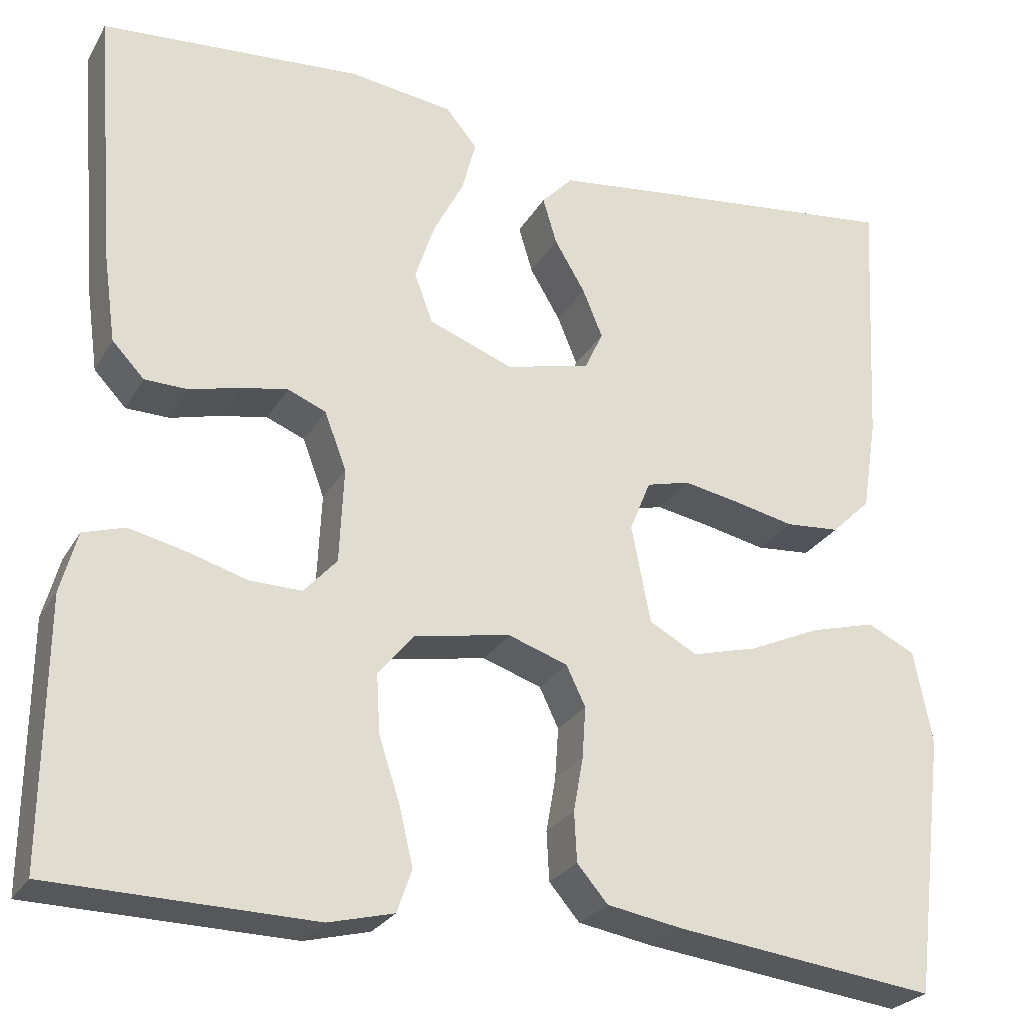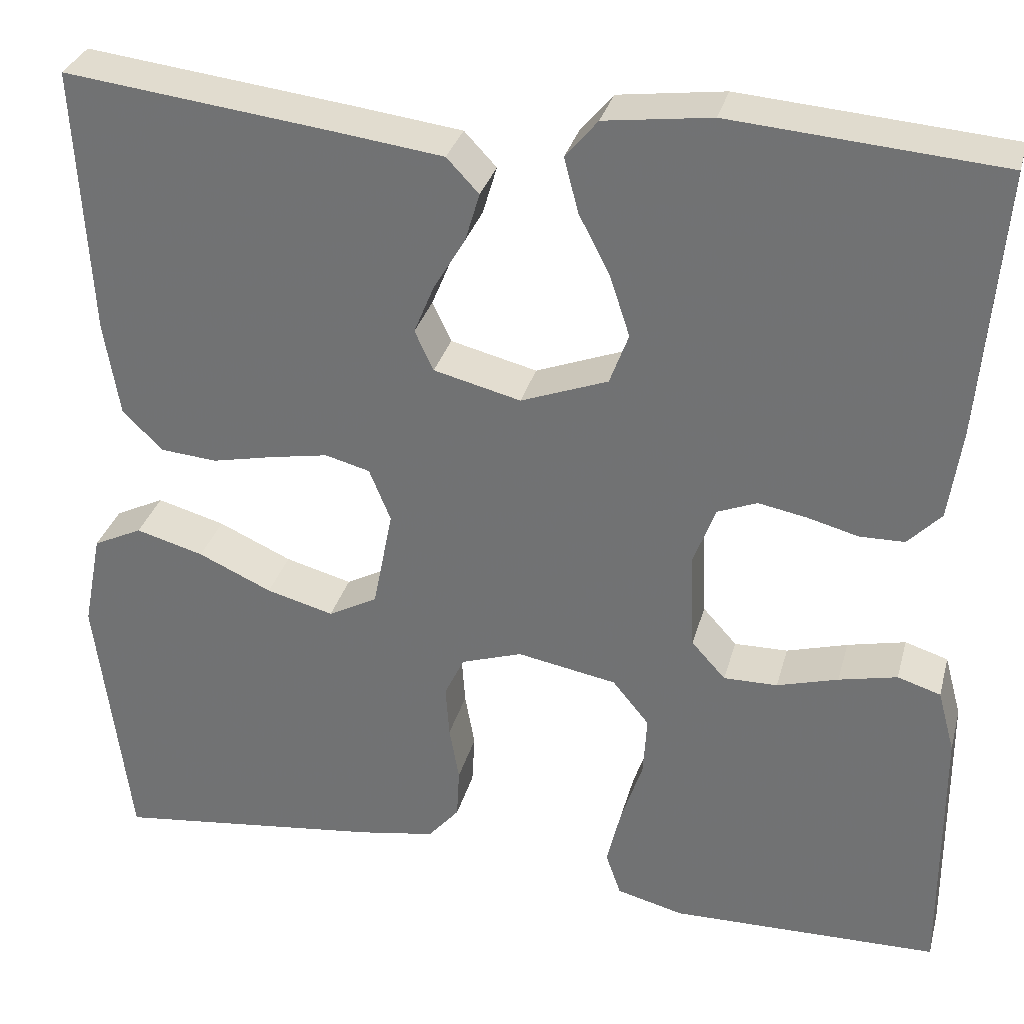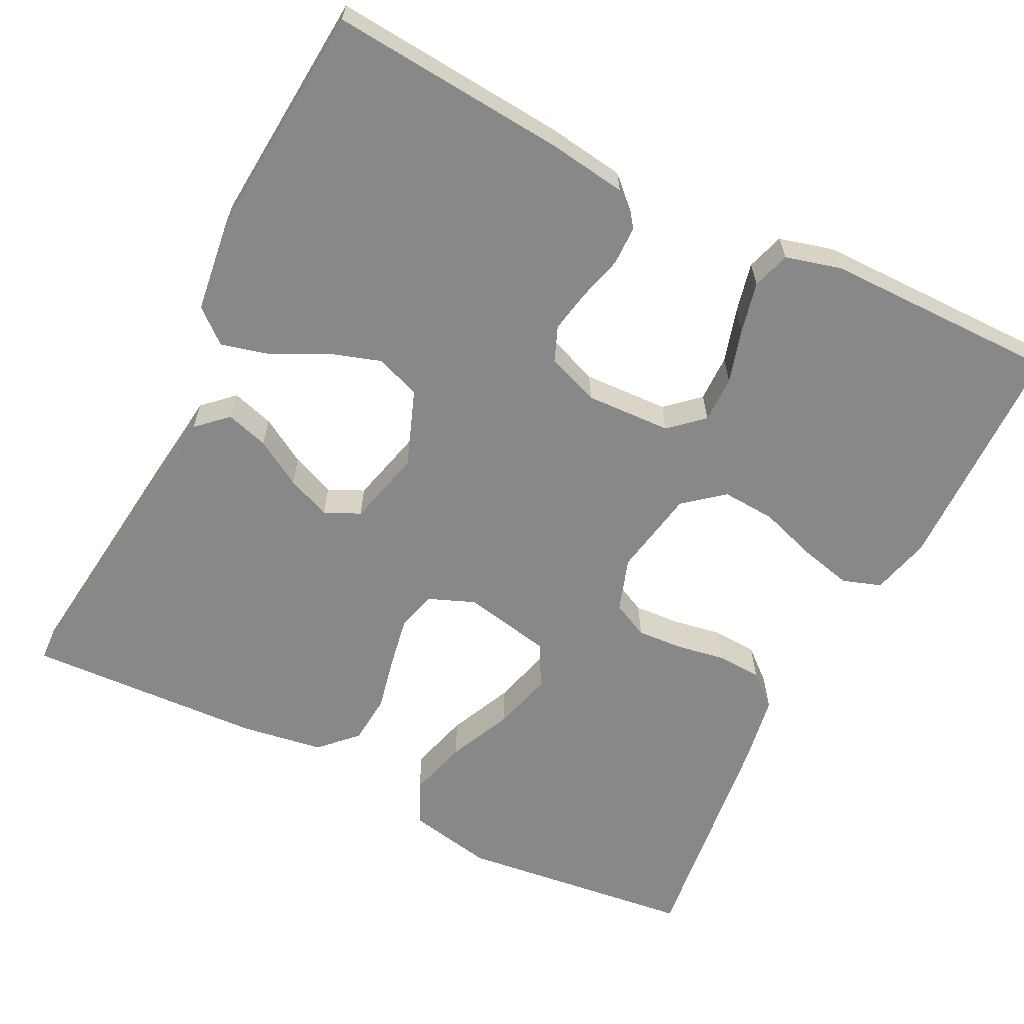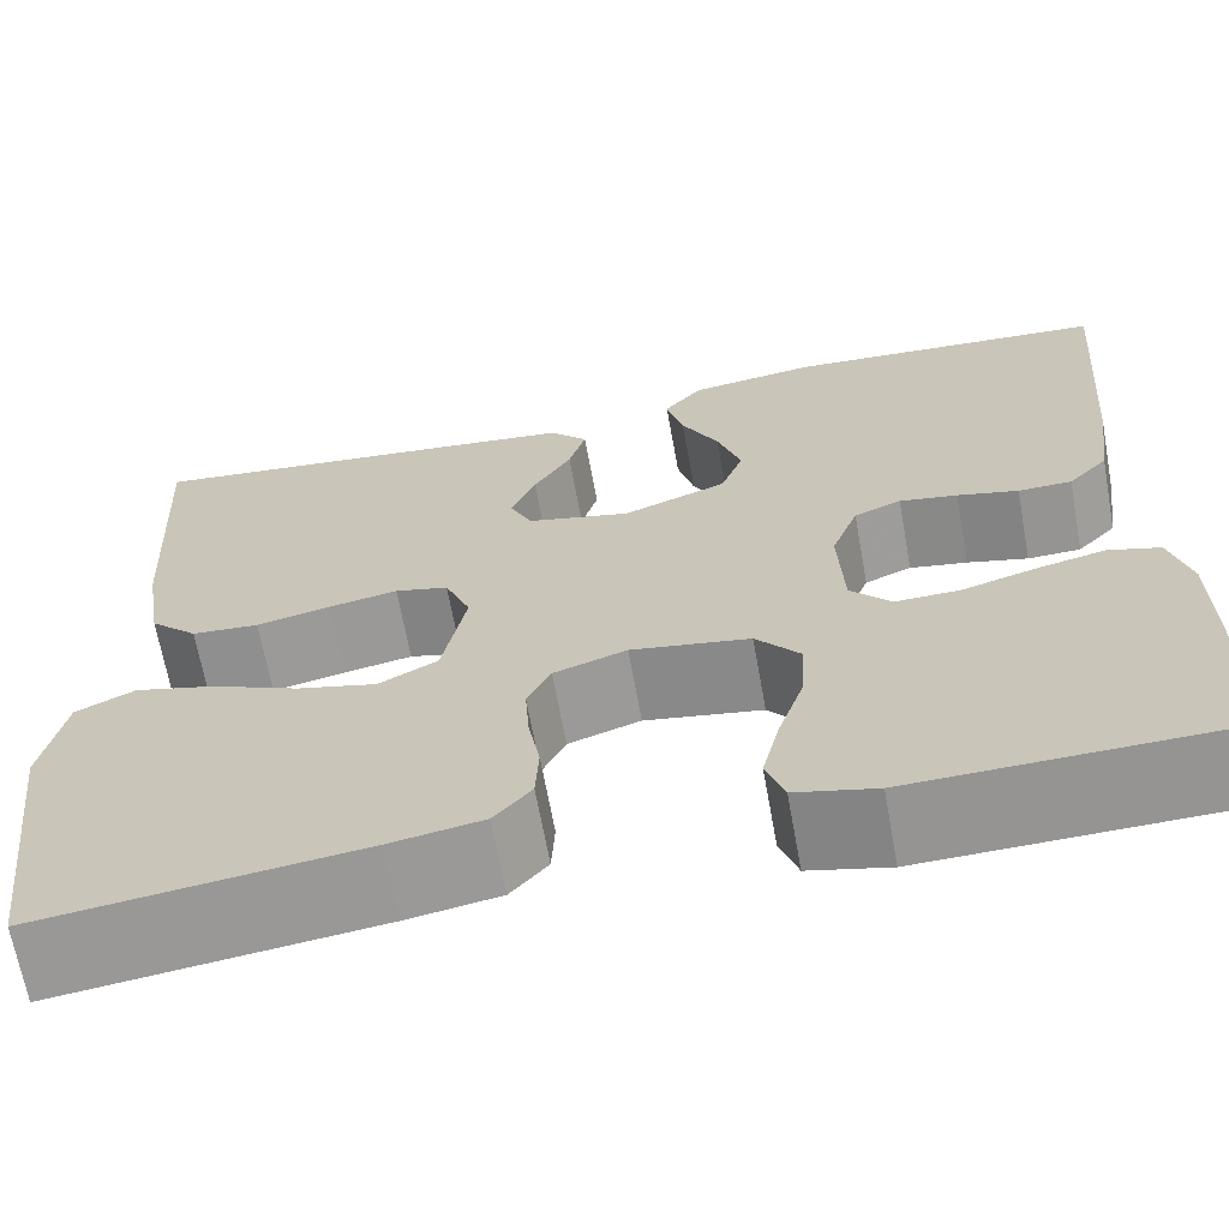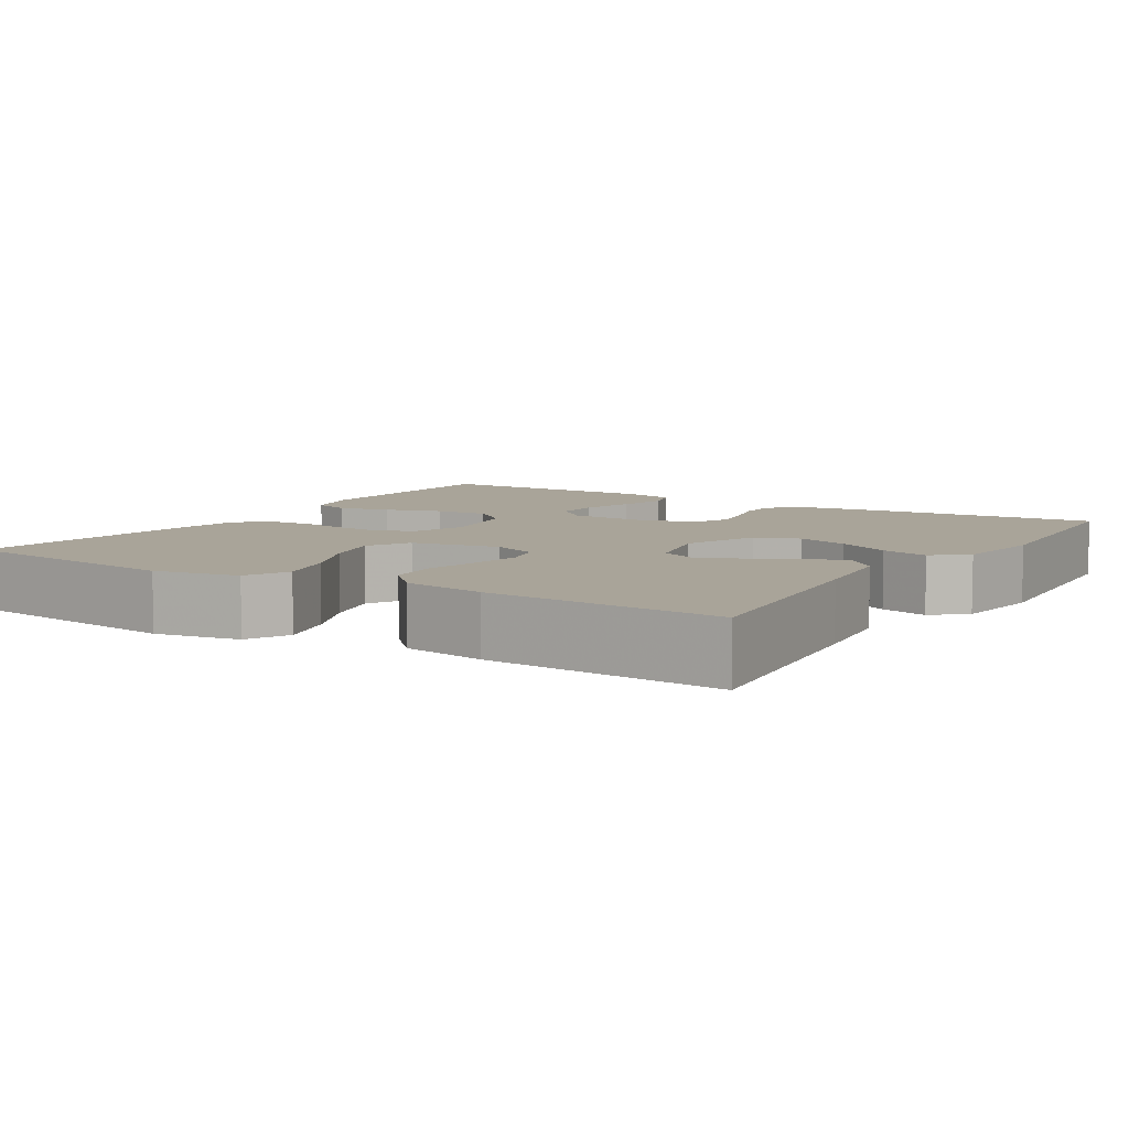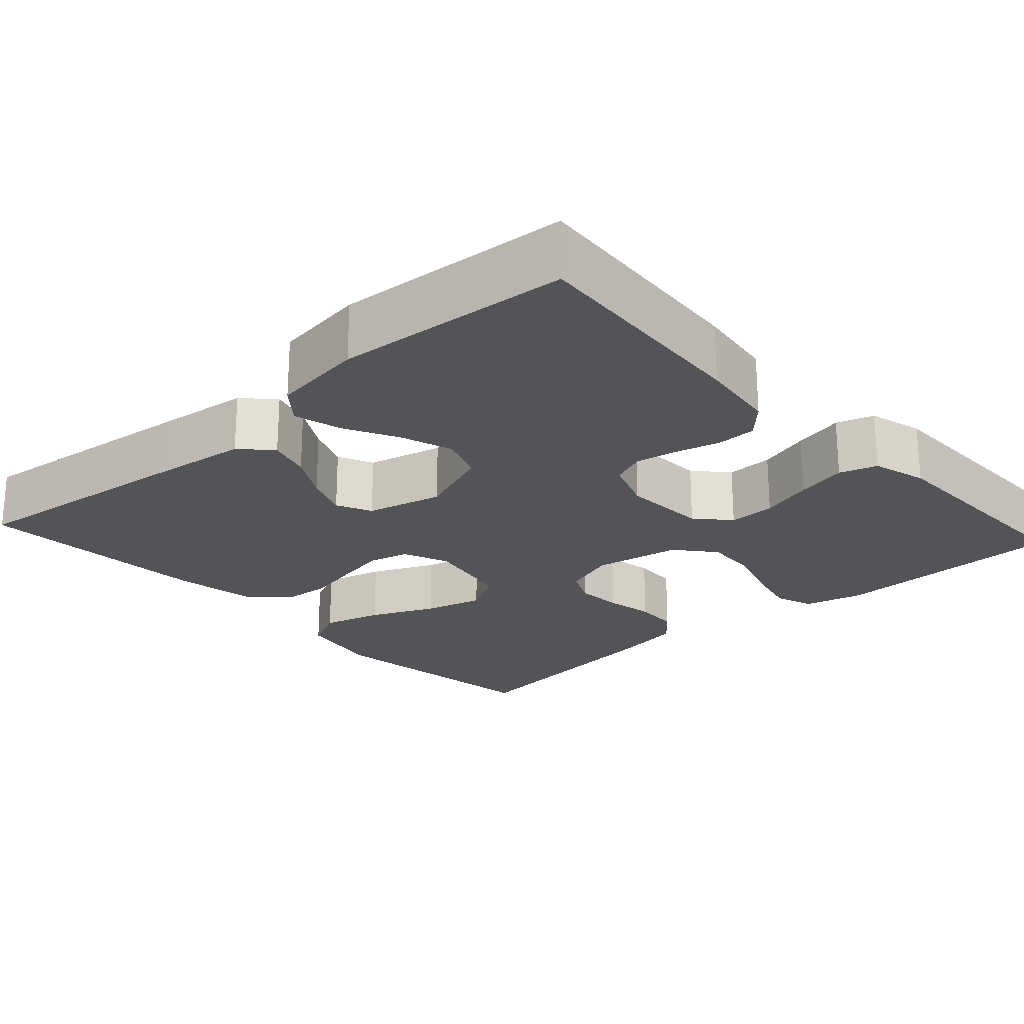
<metadata>
{"format":"obj","ext":"obj","renderer":"f3d","projection":"perspective","resolution":1024,"background":"white","views":[{"elev":-26.2,"azim":156.0,"up":"+Z"},{"elev":31.8,"azim":14.6,"up":"+Z"},{"elev":-62.9,"azim":63.2,"up":"+Y"},{"elev":-66.9,"azim":10.3,"up":"+Z"},{"elev":7.3,"azim":-57.8,"up":"+Y"},{"elev":-22.8,"azim":42.4,"up":"+Y"}]}
</metadata>
<code>
v 0.5 0.07 -0.5
v 0.2 0.07 -0.506
v 0.125 0.07 -0.487
v 0.108 0.07 -0.438
v 0.124 0.07 -0.371
v 0.148 0.07 -0.298
v 0.152 0.07 -0.23
v 0.111 0.07 -0.18
v 0 0.07 -0.16
v -0.068 0.07 -0.183
v -0.09 0.07 -0.229
v -0.086 0.07 -0.288
v -0.075 0.07 -0.35
v -0.078 0.07 -0.407
v -0.113 0.07 -0.448
v -0.2 0.07 -0.463
v -0.5 0.07 -0.5
v -0.537 0.07 -0.2
v -0.516 0.07 -0.092
v -0.461 0.07 -0.065
v -0.385 0.07 -0.086
v -0.303 0.07 -0.123
v -0.228 0.07 -0.143
v -0.173 0.07 -0.113
v -0.151 0.07 0
v -0.175 0.07 0.059
v -0.225 0.07 0.072
v -0.29 0.07 0.06
v -0.359 0.07 0.045
v -0.422 0.07 0.05
v -0.467 0.07 0.094
v -0.484 0.07 0.2
v -0.5 0.07 0.5
v -0.2 0.07 0.465
v -0.08 0.07 0.45
v -0.044 0.07 0.412
v -0.06 0.07 0.358
v -0.095 0.07 0.299
v -0.118 0.07 0.243
v -0.097 0.07 0.198
v 0 0.07 0.174
v 0.097 0.07 0.211
v 0.118 0.07 0.268
v 0.096 0.07 0.335
v 0.061 0.07 0.403
v 0.045 0.07 0.464
v 0.081 0.07 0.507
v 0.2 0.07 0.523
v 0.5 0.07 0.5
v 0.476 0.07 0.2
v 0.462 0.07 0.1
v 0.425 0.07 0.061
v 0.375 0.07 0.06
v 0.318 0.07 0.075
v 0.264 0.07 0.085
v 0.22 0.07 0.067
v 0.195 0.07 0
v 0.2 0.07 -0.109
v 0.238 0.07 -0.151
v 0.298 0.07 -0.15
v 0.366 0.07 -0.13
v 0.431 0.07 -0.115
v 0.479 0.07 -0.13
v 0.498 0.07 -0.2
v 0.5 0 -0.5
v 0.2 0 -0.506
v 0.125 0 -0.487
v 0.108 0 -0.438
v 0.124 0 -0.371
v 0.148 0 -0.298
v 0.152 0 -0.23
v 0.111 0 -0.18
v 0 0 -0.16
v -0.068 0 -0.183
v -0.09 0 -0.229
v -0.086 0 -0.288
v -0.075 0 -0.35
v -0.078 0 -0.407
v -0.113 0 -0.448
v -0.2 0 -0.463
v -0.5 0 -0.5
v -0.537 0 -0.2
v -0.516 0 -0.092
v -0.461 0 -0.065
v -0.385 0 -0.086
v -0.303 0 -0.123
v -0.228 0 -0.143
v -0.173 0 -0.113
v -0.151 0 0
v -0.175 0 0.059
v -0.225 0 0.072
v -0.29 0 0.06
v -0.359 0 0.045
v -0.422 0 0.05
v -0.467 0 0.094
v -0.484 0 0.2
v -0.5 0 0.5
v -0.2 0 0.465
v -0.08 0 0.45
v -0.044 0 0.412
v -0.06 0 0.358
v -0.095 0 0.299
v -0.118 0 0.243
v -0.097 0 0.198
v 0 0 0.174
v 0.097 0 0.211
v 0.118 0 0.268
v 0.096 0 0.335
v 0.061 0 0.403
v 0.045 0 0.464
v 0.081 0 0.507
v 0.2 0 0.523
v 0.5 0 0.5
v 0.476 0 0.2
v 0.462 0 0.1
v 0.425 0 0.061
v 0.375 0 0.06
v 0.318 0 0.075
v 0.264 0 0.085
v 0.22 0 0.067
v 0.195 0 0
v 0.2 0 -0.109
v 0.238 0 -0.151
v 0.298 0 -0.15
v 0.366 0 -0.13
v 0.431 0 -0.115
v 0.479 0 -0.13
v 0.498 0 -0.2
f 60 61 62 63
f 60 63 64 1
f 51 52 53 54
f 51 54 55
f 50 51 55
f 49 50 55 56
f 47 48 49 56
f 44 45 46 47
f 43 44 47 56
f 35 36 37 38
f 35 38 39
f 34 35 39
f 33 34 39
f 32 33 39 40
f 28 29 30 31
f 27 28 31 32
f 26 27 32 40
f 19 20 21 22
f 19 22 23
f 18 19 23
f 17 18 23
f 16 17 23 24
f 12 13 14 15
f 11 12 15 16
f 3 4 5 6
f 1 2 3 6
f 59 60 1 6
f 58 59 6 7
f 57 58 7 8
f 42 43 56 57
f 41 42 57 8
f 25 26 40 41
f 25 41 8 9
f 11 16 24 25
f 10 11 25
f 9 10 25
f 127 126 125 124
f 65 128 127 124
f 118 117 116 115
f 119 118 115
f 119 115 114
f 120 119 114 113
f 120 113 112 111
f 111 110 109 108
f 120 111 108 107
f 102 101 100 99
f 103 102 99
f 103 99 98
f 103 98 97
f 104 103 97 96
f 95 94 93 92
f 96 95 92 91
f 104 96 91 90
f 86 85 84 83
f 87 86 83
f 87 83 82
f 87 82 81
f 88 87 81 80
f 79 78 77 76
f 80 79 76 75
f 70 69 68 67
f 70 67 66 65
f 70 65 124 123
f 71 70 123 122
f 72 71 122 121
f 121 120 107 106
f 72 121 106 105
f 105 104 90 89
f 73 72 105 89
f 89 88 80 75
f 89 75 74
f 89 74 73
f 1 65 66 2
f 2 66 67 3
f 3 67 68 4
f 4 68 69 5
f 5 69 70 6
f 6 70 71 7
f 7 71 72 8
f 8 72 73 9
f 9 73 74 10
f 10 74 75 11
f 11 75 76 12
f 12 76 77 13
f 13 77 78 14
f 14 78 79 15
f 15 79 80 16
f 16 80 81 17
f 17 81 82 18
f 18 82 83 19
f 19 83 84 20
f 20 84 85 21
f 21 85 86 22
f 22 86 87 23
f 23 87 88 24
f 24 88 89 25
f 25 89 90 26
f 26 90 91 27
f 27 91 92 28
f 28 92 93 29
f 29 93 94 30
f 30 94 95 31
f 31 95 96 32
f 32 96 97 33
f 33 97 98 34
f 34 98 99 35
f 35 99 100 36
f 36 100 101 37
f 37 101 102 38
f 38 102 103 39
f 39 103 104 40
f 40 104 105 41
f 41 105 106 42
f 42 106 107 43
f 43 107 108 44
f 44 108 109 45
f 45 109 110 46
f 46 110 111 47
f 47 111 112 48
f 48 112 113 49
f 49 113 114 50
f 50 114 115 51
f 51 115 116 52
f 52 116 117 53
f 53 117 118 54
f 54 118 119 55
f 55 119 120 56
f 56 120 121 57
f 57 121 122 58
f 58 122 123 59
f 59 123 124 60
f 60 124 125 61
f 61 125 126 62
f 62 126 127 63
f 63 127 128 64
f 64 128 65 1

</code>
